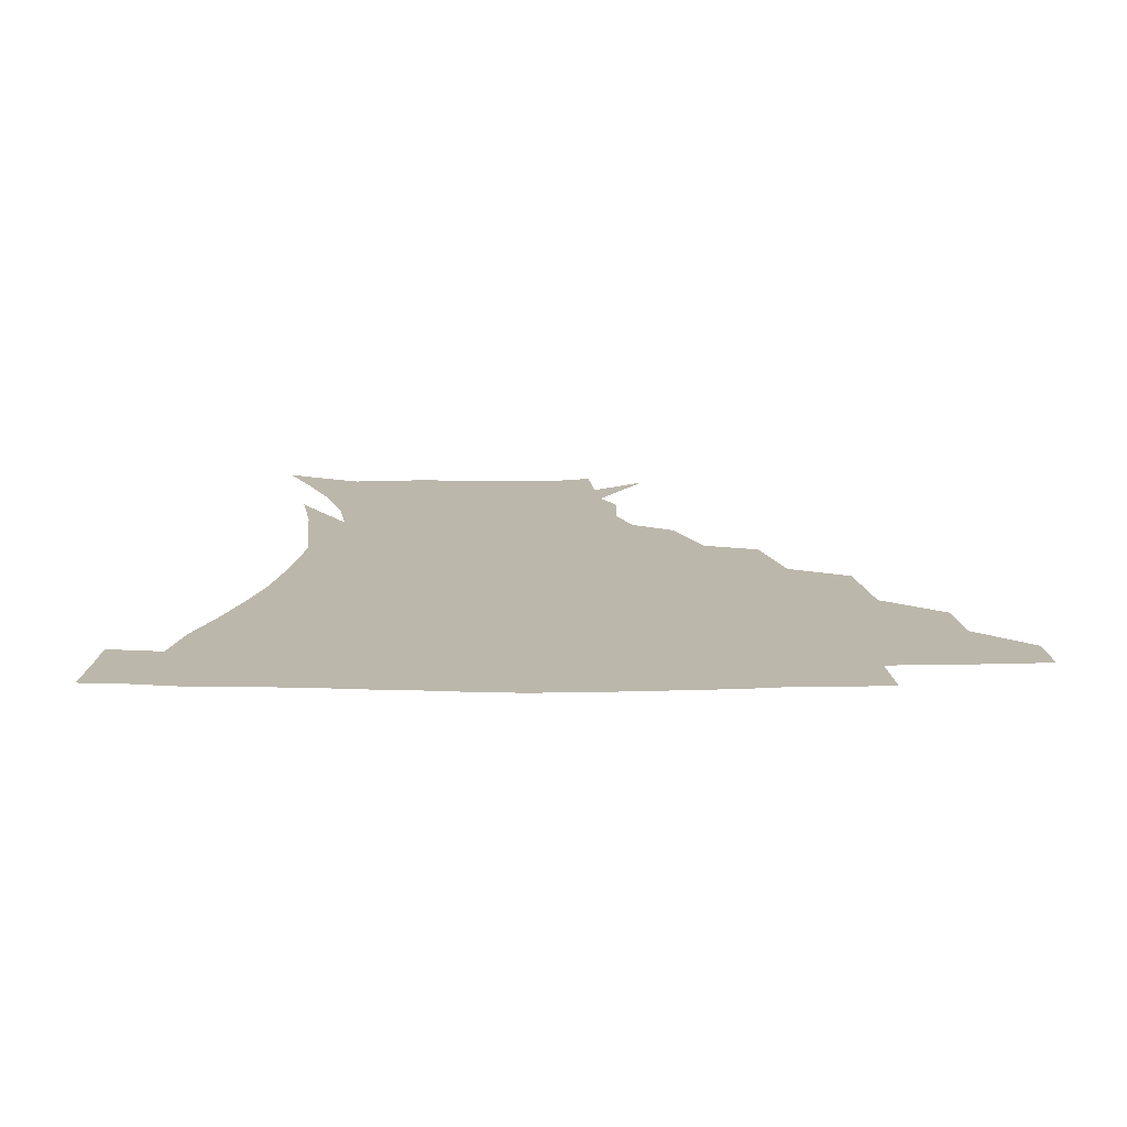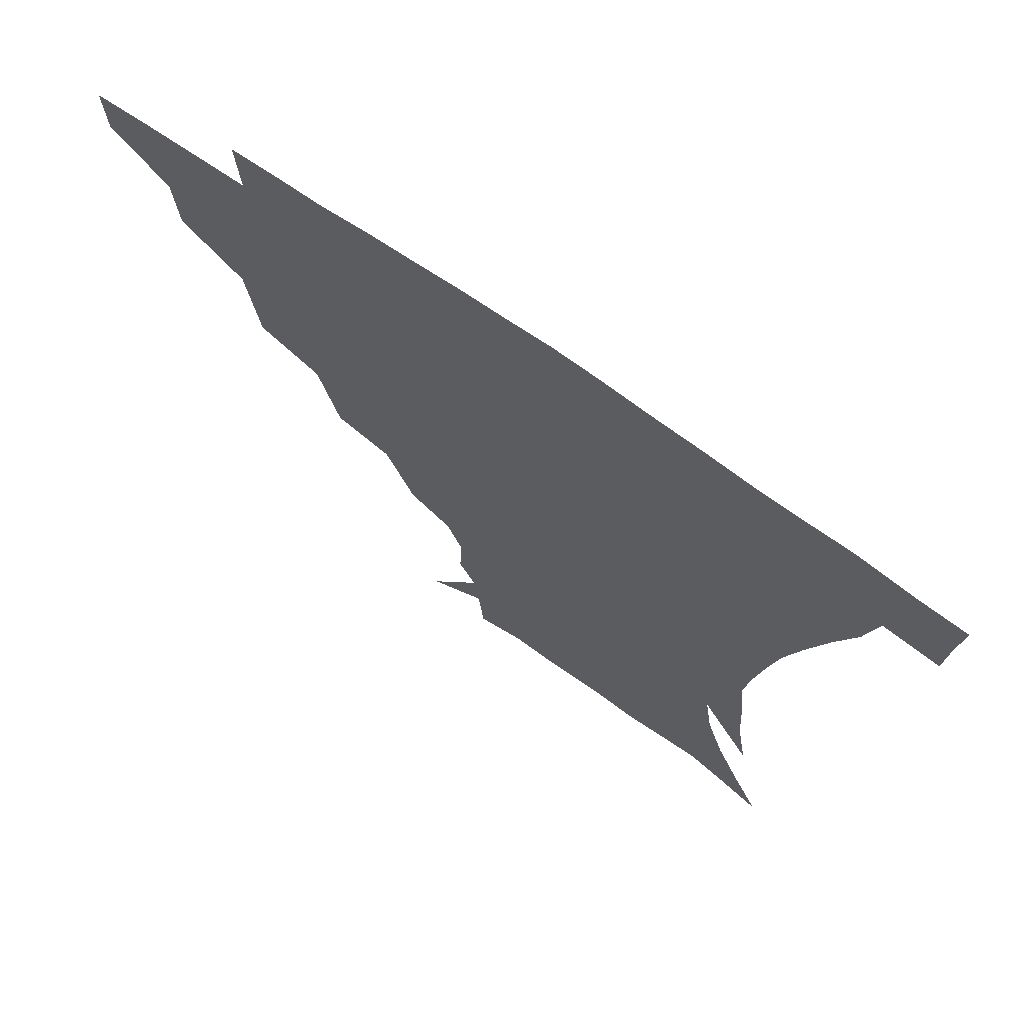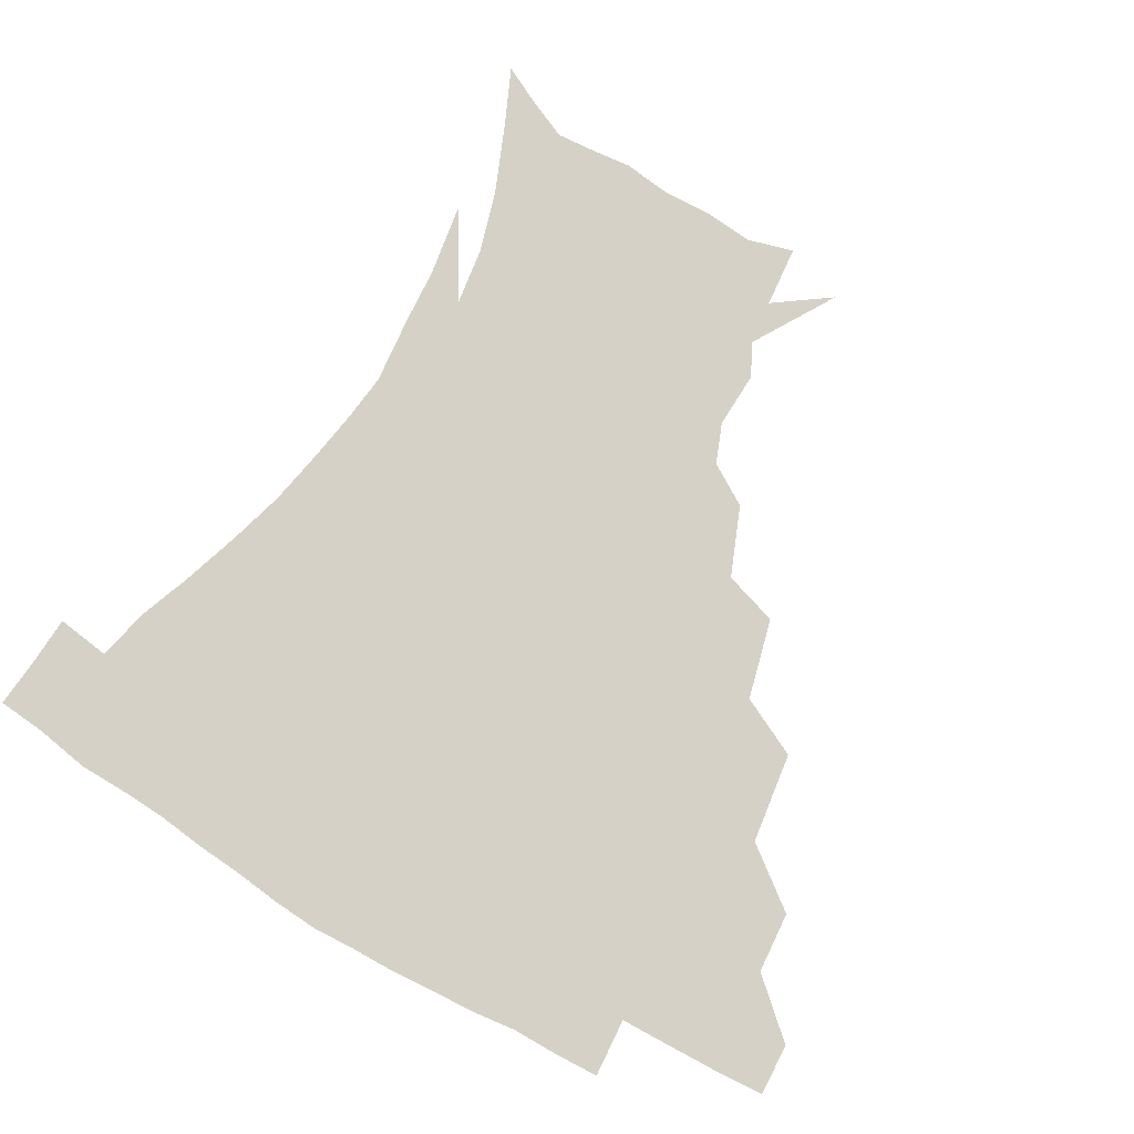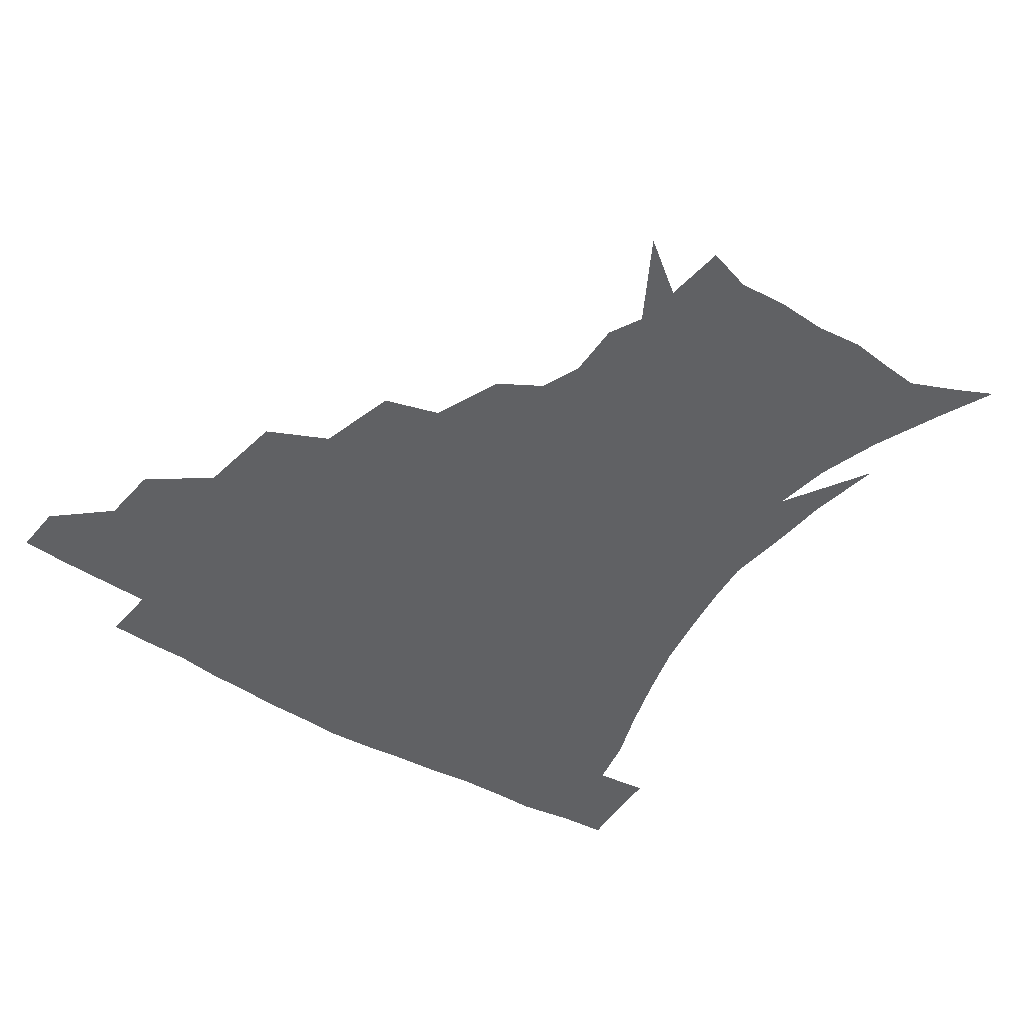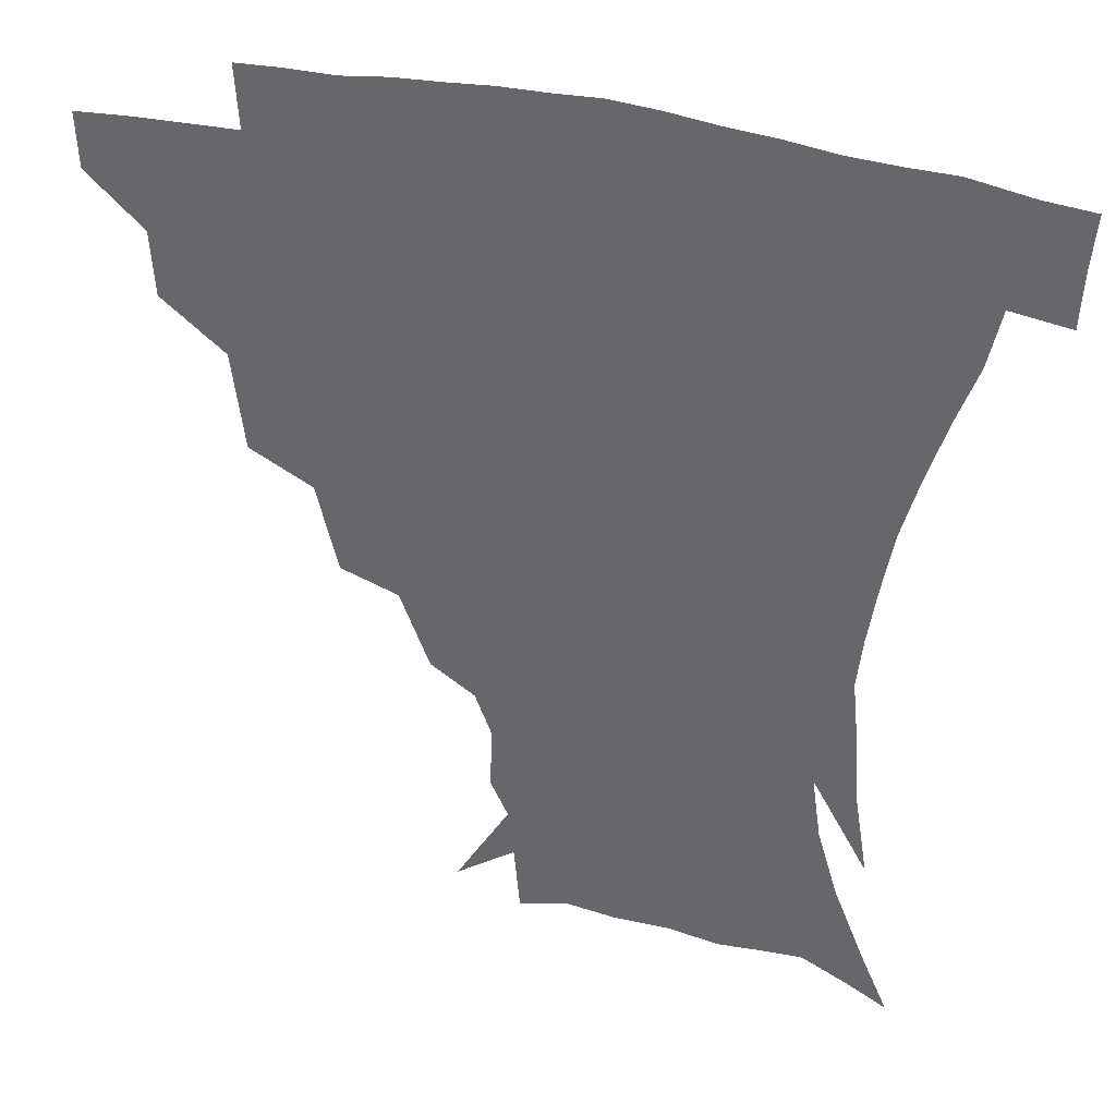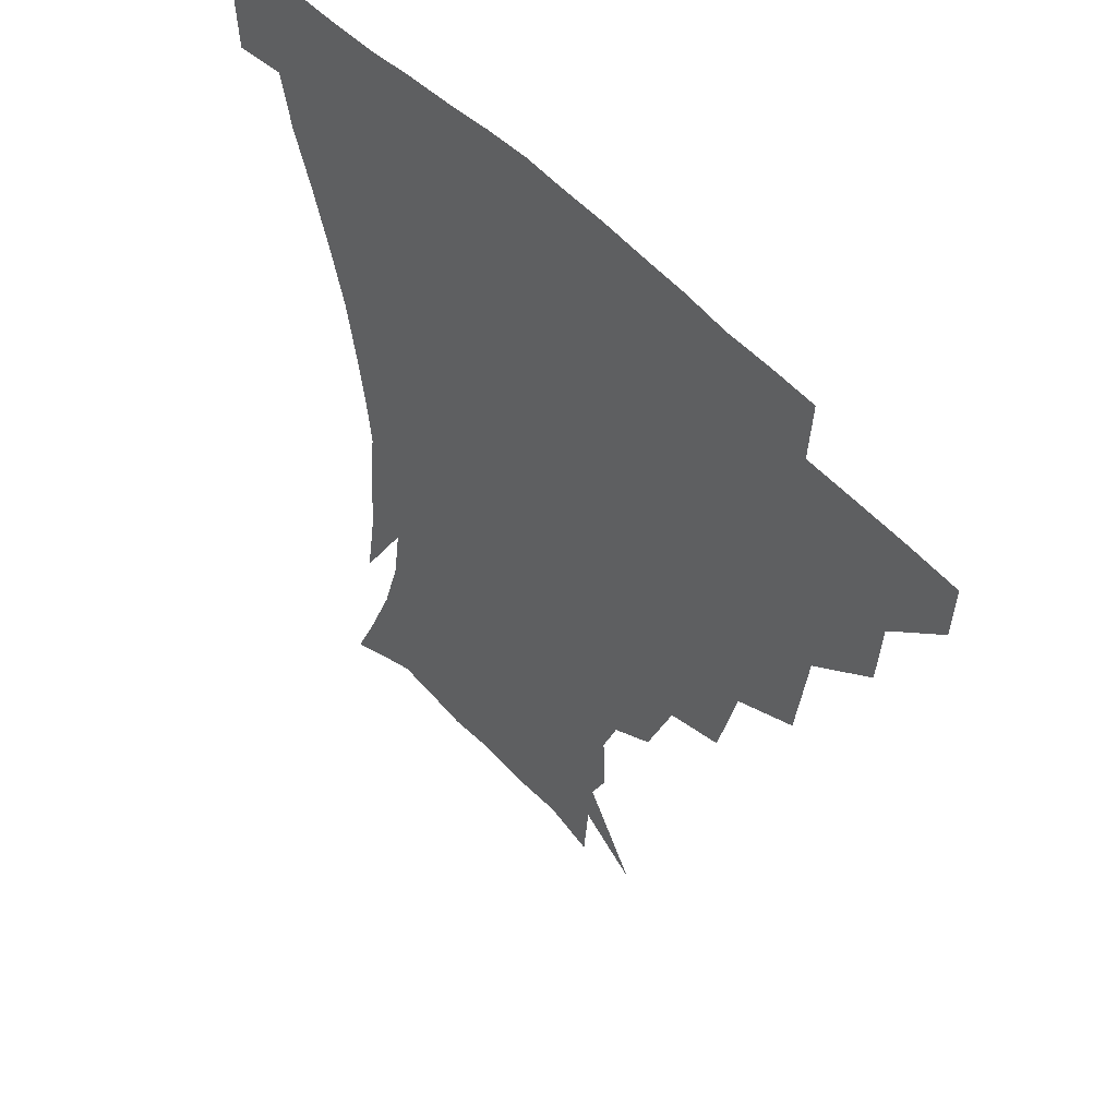
<metadata>
{"format":"obj","ext":"obj","renderer":"f3d","projection":"perspective","resolution":1024,"background":"white","views":[{"elev":14.3,"azim":178.8,"up":"+Z"},{"elev":70.3,"azim":35.0,"up":"+Y"},{"elev":78.9,"azim":-150.3,"up":"+Z"},{"elev":-46.8,"azim":-35.4,"up":"+Z"},{"elev":34.8,"azim":18.1,"up":"+Y"},{"elev":50.8,"azim":-130.5,"up":"+Y"}]}
</metadata>
<code>
v 452 342.6 0
v 451.2 359.3 0
v 471.1 307.1 0
v 469.7 326.6 0
v 468.9 343.6 0
v 467.5 360.2 0
v 494.7 262.7 0
v 490.8 292 0
v 488.1 312.1 0
v 486.3 329 0
v 484.8 344.8 0
v 484.1 360.6 0
v 520.8 227.1 0
v 514.1 253.1 0
v 508.4 274.3 0
v 505.7 298.9 0
v 503.6 315.6 0
v 501.8 330.6 0
v 500.6 345.7 0
v 499.7 361 0
v 498.5 379.8 0
v 547.4 199 0
v 538.4 221.4 0
v 530.7 239.2 0
v 526.4 267.1 0
v 522.6 284.2 0
v 520.1 301.2 0
v 518.2 317.4 0
v 516.7 332.2 0
v 515.6 346.5 0
v 514.3 361.4 0
v 512.9 380.3 0
v 565.1 159.5 0
v 565.9 177.7 0
v 560.8 190.7 0
v 553.2 212.4 0
v 546.7 233.8 0
v 542.3 255.9 0
v 539.2 274.8 0
v 536.8 290.5 0
v 534.5 304.3 0
v 532.6 318.7 0
v 531.2 332.8 0
v 530.4 347.5 0
v 528.9 363.4 0
v 527.6 380.3 0
v 554.1 121.5 0
v 570.5 148.6 0
v 573.5 168.2 0
v 571.9 186.1 0
v 566.5 204.1 0
v 561.4 219.9 0
v 556.6 242.6 0
v 554 262 0
v 551.6 278.4 0
v 550 292.5 0
v 549.1 307.3 0
v 547.6 320.6 0
v 546.1 334.1 0
v 545.4 348.2 0
v 543.7 363.9 0
v 541.9 382 0
v 572.2 134.2 0
v 580.2 153.9 0
v 581.6 178.3 0
v 578.9 193.8 0
v 574.4 211.1 0
v 570.8 229.5 0
v 567.4 247.7 0
v 566 267.9 0
v 563.9 279.5 0
v 563.4 294.9 0
v 562.7 308.8 0
v 562 321.9 0
v 562.5 335.1 0
v 559.8 349.3 0
v 558.5 363.6 0
v 556.2 382.6 0
v 574 114.3 0
v 586.2 141.2 0
v 590.1 161.7 0
v 589.5 181.7 0
v 586.7 200.7 0
v 583.6 217.2 0
v 580.8 237.2 0
v 579.1 252.5 0
v 577.6 270 0
v 576.8 282.3 0
v 576.8 297.4 0
v 575.9 309.5 0
v 575.3 321.7 0
v 575.6 335.6 0
v 573.8 349.8 0
v 572.7 363.4 0
v 570.1 383.6 0
v 588.7 118.4 0
v 597.4 143.2 0
v 599 165.5 0
v 598.3 184.3 0
v 595.5 202 0
v 593.1 219.5 0
v 591.3 237 0
v 589.9 255.9 0
v 589.4 270.3 0
v 589.4 283.6 0
v 589.5 298.5 0
v 588.9 309.9 0
v 589.1 322.8 0
v 589.3 336 0
v 587.7 350.4 0
v 586.5 365 0
v 584.1 383.7 0
v 604.2 116.9 0
v 608.5 145.1 0
v 608.1 165.9 0
v 606.9 187.1 0
v 604.5 205.7 0
v 602.8 222.1 0
v 601.8 241.4 0
v 601.2 255.7 0
v 601.2 269.2 0
v 601.6 284.9 0
v 601.9 298.4 0
v 602.7 311.1 0
v 602.5 323.3 0
v 602.6 336.2 0
v 601.7 350.7 0
v 600.7 365.6 0
v 598 384.3 0
v 620.9 117.4 0
v 618.9 147 0
v 617.5 167.2 0
v 615.6 189 0
v 613.9 206.1 0
v 612.6 223.5 0
v 612.1 241.3 0
v 612.2 255.3 0
v 613 271.1 0
v 613.6 285.2 0
v 614.5 297.4 0
v 615.6 311.5 0
v 616.4 324.1 0
v 616.2 337.1 0
v 615.7 350.8 0
v 615.9 364.7 0
v 612.6 383.2 0
v 636.1 115.4 0
v 629.5 145.8 0
v 626.6 167.8 0
v 624.3 189.9 0
v 623.2 207 0
v 622.4 223.2 0
v 622.2 239.9 0
v 623.2 253.6 0
v 624.2 269.1 0
v 625.3 283 0
v 626.9 296.7 0
v 628.3 310.2 0
v 629.8 323.9 0
v 631 336.4 0
v 631.2 349.4 0
v 631.8 362.5 0
v 627.8 381.4 0
v 649.9 116.7 0
v 640.3 144.2 0
v 635.7 167.2 0
v 633.2 187.9 0
v 632.4 205.2 0
v 632.2 220.6 0
v 632.5 235.7 0
v 633.4 251.2 0
v 634.9 268.1 0
v 636.7 281 0
v 638.8 296.8 0
v 641 309.8 0
v 642.9 322.9 0
v 644.5 335.6 0
v 645.9 348.6 0
v 645.6 362.3 0
v 642.7 380.1 0
v 661.7 117.5 0
v 652.2 139.9 0
v 645.5 163.7 0
v 642.5 183.8 0
v 641.7 201 0
v 641.7 216.5 0
v 642.2 231.6 0
v 643.3 247.1 0
v 644.8 265.1 0
v 647.4 280 0
v 650.1 293.4 0
v 653 308.6 0
v 655.7 321.5 0
v 658 334.7 0
v 660 347.8 0
v 659.7 362 0
v 658.3 378.2 0
v 674.8 111.5 0
v 665.3 132.6 0
v 656.8 156.7 0
v 653.1 175.3 0
v 651.4 193.7 0
v 651.1 210.2 0
v 651.3 226.6 0
v 652.4 243 0
v 654.4 259.6 0
v 657.2 275.6 0
v 660.8 292.9 0
v 664.5 305 0
v 668.2 319.5 0
v 671 332.8 0
v 673.8 346.7 0
v 673.5 362.4 0
v 673.2 377.4 0
v 687.6 104.9 0
v 679.4 123.2 0
v 670.3 145.5 0
v 664.2 165.8 0
v 661.6 184.5 0
v 660.7 202.2 0
v 660.3 219.3 0
v 661.5 233.8 0
v 663.4 251.1 0
v 666.3 268.6 0
v 670 286.2 0
v 675.1 299.2 0
v 680.1 316.3 0
v 684.2 330.8 0
v 686.9 345.4 0
v 688.1 361.1 0
v 687.7 377.1 0
v 678.2 156.2 0
v 674.4 180.5 0
v 673.3 198.2 0
v 671.1 220.8 0
v 672.9 236 0
v 675.7 252.8 0
v 679.3 271.5 0
v 684.4 289.2 0
v 690.8 308.9 0
v 697.2 325.7 0
v 701.1 343 0
v 704 358.8 0
v 706.1 373.9 0
v 718.5 340.5 0
v 719.5 357.3 0
v 721.1 372.6 0
f 4 5 1
f 1 5 2
f 5 6 2
f 8 9 3
f 3 9 4
f 9 10 4
f 4 10 5
f 10 11 5
f 5 11 6
f 11 12 6
f 14 15 7
f 7 15 8
f 15 16 8
f 8 16 9
f 16 17 9
f 9 17 10
f 17 18 10
f 10 18 11
f 18 19 11
f 11 19 12
f 19 20 12
f 23 24 13
f 13 24 14
f 24 25 14
f 14 25 15
f 25 26 15
f 15 26 16
f 26 27 16
f 16 27 17
f 27 28 17
f 17 28 18
f 28 29 18
f 18 29 19
f 29 30 19
f 19 30 20
f 30 31 20
f 20 31 21
f 31 32 21
f 35 36 22
f 22 36 23
f 36 37 23
f 23 37 24
f 37 38 24
f 24 38 25
f 38 39 25
f 25 39 26
f 39 40 26
f 26 40 27
f 40 41 27
f 27 41 28
f 41 42 28
f 28 42 29
f 42 43 29
f 29 43 30
f 43 44 30
f 30 44 31
f 44 45 31
f 31 45 32
f 45 46 32
f 48 49 33
f 33 49 34
f 49 50 34
f 34 50 35
f 50 51 35
f 35 51 36
f 51 52 36
f 36 52 37
f 52 53 37
f 37 53 38
f 53 54 38
f 38 54 39
f 54 55 39
f 39 55 40
f 55 56 40
f 40 56 41
f 56 57 41
f 41 57 42
f 57 58 42
f 42 58 43
f 58 59 43
f 43 59 44
f 59 60 44
f 44 60 45
f 60 61 45
f 45 61 46
f 61 62 46
f 47 63 48
f 63 64 48
f 48 64 49
f 64 65 49
f 49 65 50
f 65 66 50
f 50 66 51
f 66 67 51
f 51 67 52
f 67 68 52
f 52 68 53
f 68 69 53
f 53 69 54
f 69 70 54
f 54 70 55
f 70 71 55
f 55 71 56
f 71 72 56
f 56 72 57
f 72 73 57
f 57 73 58
f 73 74 58
f 58 74 59
f 74 75 59
f 59 75 60
f 75 76 60
f 60 76 61
f 76 77 61
f 61 77 62
f 77 78 62
f 79 80 63
f 63 80 64
f 80 81 64
f 64 81 65
f 81 82 65
f 65 82 66
f 82 83 66
f 66 83 67
f 83 84 67
f 67 84 68
f 84 85 68
f 68 85 69
f 85 86 69
f 69 86 70
f 86 87 70
f 70 87 71
f 87 88 71
f 71 88 72
f 88 89 72
f 72 89 73
f 89 90 73
f 73 90 74
f 90 91 74
f 74 91 75
f 91 92 75
f 75 92 76
f 92 93 76
f 76 93 77
f 93 94 77
f 77 94 78
f 94 95 78
f 79 96 80
f 96 97 80
f 80 97 81
f 97 98 81
f 81 98 82
f 98 99 82
f 82 99 83
f 99 100 83
f 83 100 84
f 100 101 84
f 84 101 85
f 101 102 85
f 85 102 86
f 102 103 86
f 86 103 87
f 103 104 87
f 87 104 88
f 104 105 88
f 88 105 89
f 105 106 89
f 89 106 90
f 106 107 90
f 90 107 91
f 107 108 91
f 91 108 92
f 108 109 92
f 92 109 93
f 109 110 93
f 93 110 94
f 110 111 94
f 94 111 95
f 111 112 95
f 96 113 97
f 113 114 97
f 97 114 98
f 114 115 98
f 98 115 99
f 115 116 99
f 99 116 100
f 116 117 100
f 100 117 101
f 117 118 101
f 101 118 102
f 118 119 102
f 102 119 103
f 119 120 103
f 103 120 104
f 120 121 104
f 104 121 105
f 121 122 105
f 105 122 106
f 122 123 106
f 106 123 107
f 123 124 107
f 107 124 108
f 124 125 108
f 108 125 109
f 125 126 109
f 109 126 110
f 126 127 110
f 110 127 111
f 127 128 111
f 111 128 112
f 128 129 112
f 113 130 114
f 130 131 114
f 114 131 115
f 131 132 115
f 115 132 116
f 132 133 116
f 116 133 117
f 133 134 117
f 117 134 118
f 134 135 118
f 118 135 119
f 135 136 119
f 119 136 120
f 136 137 120
f 120 137 121
f 137 138 121
f 121 138 122
f 138 139 122
f 122 139 123
f 139 140 123
f 123 140 124
f 140 141 124
f 124 141 125
f 141 142 125
f 125 142 126
f 142 143 126
f 126 143 127
f 143 144 127
f 127 144 128
f 144 145 128
f 128 145 129
f 145 146 129
f 130 147 131
f 147 148 131
f 131 148 132
f 148 149 132
f 132 149 133
f 149 150 133
f 133 150 134
f 150 151 134
f 134 151 135
f 151 152 135
f 135 152 136
f 152 153 136
f 136 153 137
f 153 154 137
f 137 154 138
f 154 155 138
f 138 155 139
f 155 156 139
f 139 156 140
f 156 157 140
f 140 157 141
f 157 158 141
f 141 158 142
f 158 159 142
f 142 159 143
f 159 160 143
f 143 160 144
f 160 161 144
f 144 161 145
f 161 162 145
f 145 162 146
f 162 163 146
f 147 164 148
f 164 165 148
f 148 165 149
f 165 166 149
f 149 166 150
f 166 167 150
f 150 167 151
f 167 168 151
f 151 168 152
f 168 169 152
f 152 169 153
f 169 170 153
f 153 170 154
f 170 171 154
f 154 171 155
f 171 172 155
f 155 172 156
f 172 173 156
f 156 173 157
f 173 174 157
f 157 174 158
f 174 175 158
f 158 175 159
f 175 176 159
f 159 176 160
f 176 177 160
f 160 177 161
f 177 178 161
f 161 178 162
f 178 179 162
f 162 179 163
f 179 180 163
f 164 181 165
f 181 182 165
f 165 182 166
f 182 183 166
f 166 183 167
f 183 184 167
f 167 184 168
f 184 185 168
f 168 185 169
f 185 186 169
f 169 186 170
f 186 187 170
f 170 187 171
f 187 188 171
f 171 188 172
f 188 189 172
f 172 189 173
f 189 190 173
f 173 190 174
f 190 191 174
f 174 191 175
f 191 192 175
f 175 192 176
f 192 193 176
f 176 193 177
f 193 194 177
f 177 194 178
f 194 195 178
f 178 195 179
f 195 196 179
f 179 196 180
f 196 197 180
f 181 198 182
f 198 199 182
f 182 199 183
f 199 200 183
f 183 200 184
f 200 201 184
f 184 201 185
f 201 202 185
f 185 202 186
f 202 203 186
f 186 203 187
f 203 204 187
f 187 204 188
f 204 205 188
f 188 205 189
f 205 206 189
f 189 206 190
f 206 207 190
f 190 207 191
f 207 208 191
f 191 208 192
f 208 209 192
f 192 209 193
f 209 210 193
f 193 210 194
f 210 211 194
f 194 211 195
f 211 212 195
f 195 212 196
f 212 213 196
f 196 213 197
f 213 214 197
f 198 215 199
f 215 216 199
f 199 216 200
f 216 217 200
f 200 217 201
f 217 218 201
f 201 218 202
f 218 219 202
f 202 219 203
f 219 220 203
f 203 220 204
f 220 221 204
f 204 221 205
f 221 222 205
f 205 222 206
f 222 223 206
f 206 223 207
f 223 224 207
f 207 224 208
f 224 225 208
f 208 225 209
f 225 226 209
f 209 226 210
f 226 227 210
f 210 227 211
f 227 228 211
f 211 228 212
f 228 229 212
f 212 229 213
f 229 230 213
f 213 230 214
f 230 231 214
f 219 232 220
f 232 233 220
f 220 233 221
f 233 234 221
f 221 234 222
f 234 235 222
f 222 235 223
f 235 236 223
f 223 236 224
f 236 237 224
f 224 237 225
f 237 238 225
f 225 238 226
f 238 239 226
f 226 239 227
f 239 240 227
f 227 240 228
f 240 241 228
f 228 241 229
f 241 242 229
f 229 242 230
f 242 243 230
f 230 243 231
f 243 244 231
f 242 245 243
f 245 246 243
f 243 246 244
f 246 247 244

</code>
